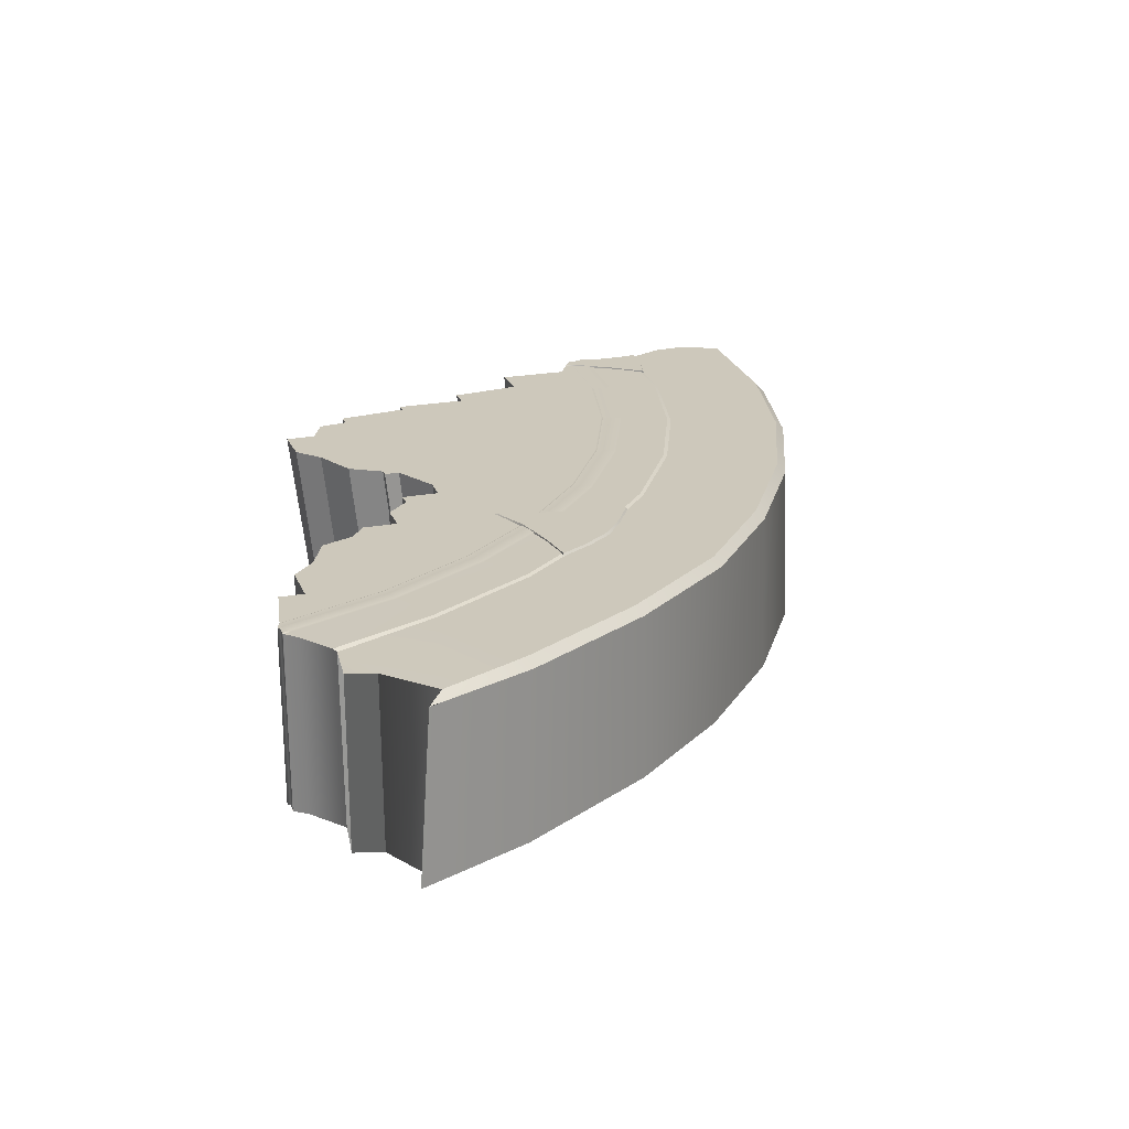
<metadata>
{"format":"obj","ext":"obj","renderer":"f3d","projection":"perspective","resolution":1024,"background":"white","views":[{"elev":21.9,"azim":71.6,"up":"+Y"}]}
</metadata>
<code>
g Stage_Dominating_Theater_Boss_P2_Ground06
v 12.71 2.38 5.31
v 12.81 -3.024 5.491
v 14.36 -3.024 9.122
v 14.15 2.38 8.706
v 10.2 2.38 1.113
v 10.1 -3.024 0.9872
v 7.343 2.38 -2.52
v 7.282 -3.024 -2.465
v 3.892 2.38 -5.458
v 3.748 -3.024 -5.679
v -0.1454 2.38 -7.992
v -0.1342 -3.024 -8.204
v -4.621 2.38 -9.889
v -4.73 -3.024 -10.04
v -9.256 2.38 -11.08
v -9.116 -3.024 -11.21
v -14.36 2.38 -11.51
v -14.36 -3.024 -11.51
v 10.25 2.67 10.45
v 10.17 -3.024 10.36
v 9.124 -3.024 11.16
v 9.19 2.687 11.21
v 10.33 2.587 10.34
v 10.3 -3.024 10.27
v 8.841 2.687 11.57
v 8.832 -3.024 11.56
v 8.784 2.701 11.58
v 8.765 -3.024 11.55
v 8.415 2.702 11.57
v 8.4 -3.024 11.54
v 8.389 2.696 11.65
v 8.383 -3.024 11.63
v 8.115 2.697 11.54
v 8.113 -3.024 11.53
v 8.041 2.687 11.51
v 8.041 -3.024 11.51
v -6.809 2.687 7.944
v -6.809 -3.024 7.306
v -8.072 -3.024 7.319
v -8.338 2.687 7.957
v -5.961 2.687 7.235
v -5.961 -3.024 6.596
v -6.809 -3.024 7.306
v -6.809 2.687 7.944
v -4.48 2.687 6.578
v -4.48 -3.024 5.939
v -5.961 -3.024 6.596
v -5.961 2.687 7.235
v -3.821 2.687 5.525
v -3.821 -3.024 4.886
v -4.48 -3.024 5.939
v -4.48 2.687 6.578
v -3.532 2.687 5.523
v -3.532 -3.024 4.885
v -3.821 -3.024 4.886
v -3.821 2.687 5.525
v -3.54 2.687 5.026
v -3.54 -3.024 4.388
v -3.532 -3.024 4.885
v -3.532 2.687 5.523
v -1.959 2.687 4.251
v -1.959 -3.024 3.613
v -3.54 -3.024 4.388
v -3.54 2.687 5.026
v -1.11 2.687 4.293
v -1.11 -3.024 3.655
v -1.959 -3.024 3.613
v -1.959 2.687 4.251
v -1.105 2.687 5.537
v -1.105 -3.024 5.537
v -1.11 -3.024 3.655
v -1.11 2.687 4.293
v -0.5988 2.687 5.526
v -0.5988 -3.024 5.526
v -1.105 -3.024 5.537
v -1.105 2.687 5.537
v 0.1859 2.687 6.292
v 0.1859 -3.024 6.292
v -0.5988 -3.024 5.526
v -0.5988 2.687 5.526
v 1.265 2.687 6.297
v 1.265 -3.024 6.297
v 0.1859 -3.024 6.292
v 0.1859 2.687 6.292
v 1.264 2.687 7.44
v 1.264 -3.024 7.44
v 1.265 -3.024 6.297
v 1.265 2.687 6.297
v 1.946 2.687 7.939
v 1.946 -3.024 7.939
v 1.264 -3.024 7.44
v 1.264 2.687 7.44
v 4.538 2.687 10.35
v 4.538 -3.024 10.35
v 3.696 -3.024 9.59
v 3.696 2.687 9.59
v 6.113 2.687 10.36
v 6.113 -3.024 10.36
v 4.538 -3.024 10.35
v 4.538 2.687 10.35
v 6.106 2.687 11.16
v 6.106 -3.024 11.16
v 6.113 -3.024 10.36
v 6.113 2.687 10.36
v 8.041 2.687 11.51
v 8.041 -3.024 11.51
v 6.106 -3.024 11.16
v 6.106 2.687 11.16
v 3.696 2.687 9.59
v 3.696 -3.024 9.59
v 2.402 -3.024 9.022
v 2.402 2.687 9.022
v 2.402 2.687 9.022
v 2.402 -3.024 9.022
v 1.946 -3.024 7.939
v 1.946 2.687 7.939
v 11.8 2.587 10.5
v 11.79 -3.024 10.47
v 10.3 -3.024 10.27
v 10.33 2.587 10.34
v 12.09 2.587 9.587
v 12.06 -3.024 9.548
v 11.79 -3.024 10.47
v 11.8 2.587 10.5
v 13.62 2.587 8.198
v 13.85 -3.024 8.64
v 12.06 -3.024 9.548
v 12.09 2.587 9.587
v 14.15 2.38 8.706
v 14.36 -3.024 9.122
v 13.85 -3.024 8.64
v 13.62 2.587 8.198
v -14.36 2.687 -4.761
v -14.09 -3.024 -5.228
v -14.09 -3.024 -7.693
v -14.36 2.693 -5.51
v -14.36 2.708 -7.225
v -14.36 2.667 -7.338
v -14.09 -3.024 -7.804
v -14.11 -3.024 -8.004
v -14.36 2.665 -7.564
v -14.95 2.665 -8.827
v -14.8 -3.024 -9.112
v -15.05 2.666 -10.01
v -14.98 -3.024 -10.15
v -14.36 2.667 -11.22
v -14.36 -3.024 -11.22
v -14.36 -3.024 -11.51
v -14.36 2.38 -11.51
v -8.338 2.687 7.957
v -8.072 -3.024 7.319
v -8.071 -3.024 6.337
v -8.337 2.687 6.975
v -9.534 2.687 5.526
v -9.269 -3.024 4.887
v -9.783 -3.024 4.892
v -10.05 2.687 5.53
v -9.382 2.687 6.49
v -9.117 -3.024 5.852
v -9.269 -3.024 4.887
v -9.534 2.687 5.526
v -8.337 2.687 6.975
v -8.071 -3.024 6.337
v -9.117 -3.024 5.852
v -9.382 2.687 6.49
v -10.77 2.687 0.7227
v -10.5 -3.024 0.08462
v -11.23 -3.024 0.08259
v -11.49 2.687 0.7206
v -10.76 2.687 3.137
v -10.5 -3.024 2.498
v -10.5 -3.024 0.08462
v -10.77 2.687 0.7227
v -10.4 2.687 3.138
v -10.14 -3.024 2.5
v -10.5 -3.024 2.498
v -10.76 2.687 3.137
v -10.05 2.687 5.53
v -9.783 -3.024 4.892
v -10.14 -3.024 2.5
v -10.4 2.687 3.138
v -13.18 2.687 -4.085
v -12.91 -3.024 -4.551
v -14.09 -3.024 -5.228
v -14.36 2.687 -4.761
v -13.17 2.687 -1.697
v -12.91 -3.024 -2.164
v -12.91 -3.024 -4.551
v -13.18 2.687 -4.085
v -11.86 2.687 -1.695
v -11.59 -3.024 -2.162
v -12.91 -3.024 -2.164
v -13.17 2.687 -1.697
v -11.49 2.687 0.7206
v -11.23 -3.024 0.08259
v -11.59 -3.024 -2.162
v -11.86 2.687 -1.695
v 12.81 -3.024 5.491
v 13.85 -3.024 8.64
v 14.36 -3.024 9.122
v 12.06 -3.024 9.548
v 10.3 -3.024 10.27
v 6.113 -3.024 10.36
v 10.17 -3.024 10.36
v 9.124 -3.024 11.16
v 8.4 -3.024 11.54
v 8.041 -3.024 11.51
v 6.106 -3.024 11.16
v 8.113 -3.024 11.53
v 3.696 -3.024 9.59
v 10.1 -3.024 0.9872
v 4.538 -3.024 10.35
v 1.946 -3.024 7.939
v 2.402 -3.024 9.022
v 1.265 -3.024 6.297
v 1.264 -3.024 7.44
v -1.11 -3.024 3.655
v 7.282 -3.024 -2.465
v 3.748 -3.024 -5.679
v -0.5988 -3.024 5.526
v 0.1859 -3.024 6.292
v -1.105 -3.024 5.537
v -1.959 -3.024 3.613
v -0.1342 -3.024 -8.204
v -3.54 -3.024 4.388
v -4.73 -3.024 -10.04
v -3.821 -3.024 4.886
v -3.532 -3.024 4.885
v -5.961 -3.024 6.596
v -4.48 -3.024 5.939
v -10.14 -3.024 2.5
v -9.269 -3.024 4.887
v -8.071 -3.024 6.337
v -6.809 -3.024 7.306
v -8.072 -3.024 7.319
v -9.117 -3.024 5.852
v -9.783 -3.024 4.892
v -10.5 -3.024 0.08462
v -10.5 -3.024 2.498
v -11.59 -3.024 -2.162
v -11.23 -3.024 0.08259
v -9.116 -3.024 -11.21
v -12.91 -3.024 -4.551
v -12.91 -3.024 -2.164
v -14.11 -3.024 -8.004
v -14.36 -3.024 -11.22
v -14.09 -3.024 -7.804
v -14.09 -3.024 -7.693
v -14.09 -3.024 -5.228
v -14.8 -3.024 -9.112
v -14.98 -3.024 -10.15
v -14.36 -3.024 -11.51
v 10.3 -3.024 10.27
v 11.79 -3.024 10.47
v 12.06 -3.024 9.548
v 8.4 -3.024 11.54
v 8.765 -3.024 11.55
v 8.832 -3.024 11.56
v 9.124 -3.024 11.16
v 8.113 -3.024 11.53
v 8.383 -3.024 11.63
v 8.4 -3.024 11.54
v 13.62 2.587 8.198
v 12.43 2.664 5.4
v 12.71 2.38 5.31
v 14.14 2.38 8.704
v 10.2 2.38 1.113
v 9.993 2.664 1.314
v 7.343 2.38 -2.52
v 7.109 2.664 -2.349
v 3.892 2.38 -5.458
v 3.755 2.664 -5.202
v -0.1454 2.38 -7.992
v -0.3153 2.664 -7.757
v -4.621 2.38 -9.889
v -4.672 2.664 -9.603
v -9.256 2.38 -11.08
v -9.345 2.664 -10.81
v -14.36 2.38 -11.51
v -14.36 2.667 -11.22
v 10.25 2.67 10.45
v 8.906 2.708 7.162
v 9.008 2.664 7.1
v 10.33 2.587 10.34
v 6.755 2.708 3.588
v 6.854 2.664 3.529
v 4.213 2.708 0.5726
v 4.252 2.664 0.4514
v 1.094 2.708 -2.138
v 1.209 2.664 -2.194
v -2.375 2.708 -4.289
v -2.325 2.664 -4.402
v -6.115 2.708 -5.864
v -6.037 2.664 -5.978
v -10.07 2.708 -6.863
v -10.08 2.664 -6.986
v -14.36 2.708 -7.225
v -14.36 2.667 -7.338
v -10.65 2.708 -4.534
v -10.67 2.687 -4.471
v -14.36 2.687 -4.761
v -14.36 2.708 -4.826
v -7.051 2.708 -3.668
v -7.079 2.687 -3.609
v -10.67 2.687 -4.471
v -10.65 2.708 -4.534
v 8.041 2.687 11.51
v 8.105 2.708 11.5
v 8.115 2.697 11.54
v 6.627 2.687 8.097
v 6.689 2.708 8.077
v 8.105 2.708 11.5
v 8.041 2.687 11.51
v 4.696 2.687 4.946
v 4.753 2.708 4.915
v 6.689 2.708 8.077
v 6.627 2.687 8.097
v 2.296 2.687 2.136
v 2.349 2.708 2.098
v 4.753 2.708 4.915
v 4.696 2.687 4.946
v -0.5136 2.687 -0.2637
v -0.469 2.708 -0.3114
v 2.349 2.708 2.098
v 2.296 2.687 2.136
v -3.664 2.687 -2.195
v -3.626 2.708 -2.248
v -0.469 2.708 -0.3114
v -0.5136 2.687 -0.2637
v -7.079 2.687 -3.609
v -7.051 2.708 -3.668
v -3.626 2.708 -2.248
v -3.664 2.687 -2.195
v 9.008 2.664 7.1
v 12.09 2.587 9.587
v 10.33 2.587 10.34
v 11.8 2.587 10.5
v 13.62 2.587 8.198
v 12.43 2.664 5.4
v 9.993 2.664 1.314
v 6.854 2.664 3.529
v 4.252 2.664 0.4514
v 7.109 2.664 -2.349
v 3.755 2.664 -5.202
v 1.209 2.664 -2.194
v -2.325 2.664 -4.402
v -0.3153 2.664 -7.757
v -4.672 2.664 -9.603
v -6.037 2.664 -5.978
v -10.08 2.664 -6.986
v -9.345 2.664 -10.81
v -14.36 2.665 -7.564
v -14.36 2.667 -11.22
v -14.36 2.667 -7.338
v 8.115 2.697 11.54
v 8.105 2.708 11.5
v 8.337 2.708 11.44
v 8.389 2.696 11.65
v 8.389 2.696 11.65
v 8.382 2.719 11.43
v 8.415 2.702 11.57
v 8.726 2.719 11.35
v 8.784 2.701 11.58
v 8.415 2.702 11.57
v 8.784 2.701 11.58
v 8.772 2.692 11.34
v 8.841 2.687 11.57
v 9.19 2.687 11.21
v 8.841 2.687 11.57
v 8.337 2.708 11.44
v 8.105 2.708 11.5
v 6.689 2.708 8.077
v 6.911 2.708 7.987
v 8.382 2.719 11.43
v 6.954 2.719 7.97
v 8.726 2.719 11.35
v 7.285 2.719 7.842
v 8.772 2.692 11.34
v 7.329 2.692 7.825
v 9.19 2.687 11.21
v 10.25 2.67 10.45
v 8.906 2.708 7.162
v 6.911 2.708 7.987
v 6.689 2.708 8.077
v 4.753 2.708 4.915
v 4.956 2.708 4.788
v 6.954 2.719 7.97
v 4.995 2.719 4.764
v 7.285 2.719 7.842
v 5.298 2.719 4.58
v 7.329 2.692 7.825
v 5.338 2.692 4.555
v 8.906 2.708 7.162
v 6.755 2.708 3.588
v 4.956 2.708 4.788
v 4.753 2.708 4.915
v 2.349 2.708 2.098
v 2.533 2.708 1.943
v 4.995 2.719 4.764
v 2.568 2.719 1.914
v 5.298 2.719 4.58
v 2.843 2.719 1.69
v 5.338 2.692 4.555
v 2.88 2.692 1.66
v 6.755 2.708 3.588
v 4.213 2.708 0.5726
v 2.533 2.708 1.943
v 2.349 2.708 2.098
v -0.469 2.708 -0.3114
v -0.3154 2.708 -0.4948
v 2.568 2.719 1.914
v -0.2855 2.719 -0.5297
v -0.05505 2.719 -0.7984
v 2.843 2.719 1.69
v 2.88 2.692 1.66
v -0.02424 2.692 -0.8343
v 4.213 2.708 0.5726
v 1.094 2.708 -2.138
v -0.3154 2.708 -0.4948
v -0.469 2.708 -0.3114
v -3.626 2.708 -2.248
v -3.499 2.708 -2.451
v -0.2855 2.719 -0.5297
v -3.474 2.719 -2.49
v -0.05505 2.719 -0.7984
v -3.282 2.719 -2.788
v -0.02424 2.692 -0.8343
v -3.257 2.692 -2.828
v 1.094 2.708 -2.138
v -2.375 2.708 -4.289
v -3.499 2.708 -2.451
v -3.626 2.708 -2.248
v -7.051 2.708 -3.668
v -6.961 2.708 -3.89
v -3.474 2.719 -2.49
v -6.944 2.719 -3.932
v -3.282 2.719 -2.788
v -6.808 2.719 -4.259
v -3.257 2.692 -2.828
v -6.789 2.692 -4.303
v -2.375 2.708 -4.289
v -6.115 2.708 -5.864
v -7.051 2.708 -3.668
v -10.65 2.708 -4.534
v -10.59 2.708 -4.766
v -6.961 2.708 -3.89
v -10.58 2.719 -4.811
v -6.944 2.719 -3.932
v -6.808 2.719 -4.259
v -10.49 2.719 -5.154
v -6.789 2.692 -4.303
v -10.48 2.692 -5.2
v -6.115 2.708 -5.864
v -10.07 2.708 -6.863
v -10.59 2.708 -4.766
v -10.65 2.708 -4.534
v -14.36 2.708 -4.826
v -14.36 2.708 -5.065
v -10.58 2.719 -4.811
v -14.36 2.719 -5.111
v -10.49 2.719 -5.154
v -14.36 2.719 -5.464
v -10.48 2.692 -5.2
v -14.36 2.693 -5.51
v -10.07 2.708 -6.863
v -14.36 2.708 -7.225
v -14.36 2.667 -11.22
v -14.36 2.665 -7.564
v -14.95 2.665 -8.827
v -15.05 2.666 -10.01
v 3.512 2.642 -0.5222
v 3.322 2.738 -0.5757
v 2.317 2.738 -1.182
v 2.193 2.642 -1.317
v 4.323 2.642 0.1129
v 4.267 2.738 0.1632
v 4.952 2.642 0.9295
v 4.998 2.738 1.113
v 4.267 2.738 0.1632
v 4.323 2.642 0.1129
v 5.694 2.642 2.184
v 5.557 2.738 2.059
v 2.193 2.642 -1.317
v 2.317 2.738 -1.182
v 2.137 2.738 0.1521
v 2.1 2.642 0.2234
v 1.884 2.738 1.551
v 1.796 2.642 1.453
v 1.368 2.642 2.988
v 1.396 2.738 2.967
v 1.368 2.642 2.988
v 1.396 2.738 2.967
v 1.426 2.738 2.999
v 1.404 2.642 3.027
v 4.176 2.738 2.216
v 4.104 2.642 2.25
v 2.882 2.642 2.574
v 2.788 2.738 2.492
v 5.557 2.738 2.059
v 5.694 2.642 2.184
v 1.44 2.642 3.066
v 1.456 2.738 3.032
v 4.267 2.738 0.1632
v 1.426 2.738 2.999
v 1.396 2.738 2.967
v 1.884 2.738 1.551
v 2.137 2.738 0.1521
v 3.322 2.738 -0.5757
v 2.317 2.738 -1.182
v 4.176 2.738 2.216
v 4.267 2.738 0.1632
v 4.998 2.738 1.113
v 5.557 2.738 2.059
v 2.788 2.738 2.492
v 1.426 2.738 2.999
v 1.456 2.738 3.032
v 1.426 2.738 2.999
v 1.456 2.738 3.032
v 1.44 2.642 3.066
v 1.404 2.642 3.027
v -13.33 2.642 -7.497
v -13.17 2.738 -7.399
v -14.36 2.738 -7.554
v -14.36 2.642 -7.63
v -11.92 2.642 -7.134
v -12.11 2.738 -7.126
v -12.97 2.738 -6.038
v -13 2.642 -5.963
v -13.63 2.642 -4.87
v -13.76 2.738 -4.862
v -12.11 2.738 -7.126
v -11.92 2.642 -7.134
v -13.91 2.738 -4.505
v -13.85 2.642 -4.493
v -12.97 2.738 -6.038
v -14.36 2.738 -7.554
v -13.17 2.738 -7.399
v -12.11 2.738 -7.126
v -14.16 2.738 -6.643
v -13.76 2.738 -4.862
v -14.36 2.738 -5.2
v -13.91 2.738 -4.505
v -14.16 2.738 -6.643
v -14.16 2.642 -6.643
v -14.36 2.642 -7.63
v -14.36 2.738 -7.554
v -14.36 2.738 -5.2
v -14.36 2.642 -5.2
v -14.16 2.642 -6.643
v -14.16 2.738 -6.643
v -13.91 2.738 -4.505
v -13.85 2.642 -4.493
v -14.36 2.642 -5.2
v -14.36 2.738 -5.2
v -14.36 2.693 -5.51
v -14.36 2.719 -5.464
v -14.36 2.719 -5.111
v -14.36 2.708 -5.065
v -14.36 2.687 -4.761
v -14.36 2.708 -4.826
v 1.946 2.687 7.939
v 1.264 2.687 7.44
v 4.696 2.687 4.946
v 1.265 2.687 6.297
v 2.402 2.687 9.022
v 6.627 2.687 8.097
v 3.696 2.687 9.59
v 6.113 2.687 10.36
v 4.538 2.687 10.35
v 8.041 2.687 11.51
v 6.106 2.687 11.16
v 2.296 2.687 2.136
v 0.1859 2.687 6.292
v -0.5988 2.687 5.526
v -1.105 2.687 5.537
v -1.11 2.687 4.293
v -0.5136 2.687 -0.2637
v -1.959 2.687 4.251
v -3.54 2.687 5.026
v -5.961 2.687 7.235
v -8.337 2.687 6.975
v -3.664 2.687 -2.195
v -3.821 2.687 5.525
v -3.532 2.687 5.523
v -4.48 2.687 6.578
v -6.809 2.687 7.944
v -8.338 2.687 7.957
v -9.534 2.687 5.526
v -9.382 2.687 6.49
v -7.079 2.687 -3.609
v -10.05 2.687 5.53
v -10.4 2.687 3.138
v -10.77 2.687 0.7227
v -10.67 2.687 -4.471
v -11.49 2.687 0.7206
v -10.76 2.687 3.137
v -11.86 2.687 -1.695
v -13.18 2.687 -4.085
v -14.36 2.687 -4.761
v -13.17 2.687 -1.697
g Stage_Dominating_Theater_Boss_P2_Ground06_0
f 3 2 1
f 4 3 1
f 1 2 5
f 6 5 2
f 5 6 7
f 8 7 6
f 7 8 9
f 10 9 8
f 9 10 11
f 12 11 10
f 11 12 13
f 14 13 12
f 13 14 15
f 16 15 14
f 15 16 17
f 18 17 16
g Stage_Dominating_Theater_Boss_P2_Ground06_1
f 21 20 19
f 22 21 19
f 19 20 23
f 20 24 23
f 22 25 21
f 25 26 21
f 25 27 26
f 27 28 26
f 27 29 28
f 29 30 28
f 29 31 30
f 31 32 30
f 31 33 32
f 33 34 32
f 33 35 34
f 35 36 34
f 39 38 37
f 40 39 37
f 43 42 41
f 44 43 41
f 47 46 45
f 48 47 45
f 51 50 49
f 52 51 49
f 55 54 53
f 56 55 53
f 59 58 57
f 60 59 57
f 63 62 61
f 64 63 61
f 67 66 65
f 68 67 65
f 71 70 69
f 72 71 69
f 75 74 73
f 76 75 73
f 79 78 77
f 80 79 77
f 83 82 81
f 84 83 81
f 87 86 85
f 88 87 85
f 91 90 89
f 92 91 89
f 95 94 93
f 96 95 93
f 99 98 97
f 100 99 97
f 103 102 101
f 104 103 101
f 107 106 105
f 108 107 105
f 111 110 109
f 112 111 109
f 115 114 113
f 116 115 113
f 119 118 117
f 120 119 117
f 123 122 121
f 124 123 121
f 127 126 125
f 128 127 125
f 131 130 129
f 132 131 129
f 135 134 133
f 133 136 135
f 136 137 135
f 137 138 135
f 138 139 135
f 140 139 138
f 141 140 138
f 141 142 140
f 142 143 140
f 142 144 143
f 144 145 143
f 144 146 145
f 146 147 145
f 148 147 146
f 149 148 146
f 152 151 150
f 153 152 150
f 156 155 154
f 157 156 154
f 160 159 158
f 161 160 158
f 164 163 162
f 165 164 162
f 168 167 166
f 169 168 166
f 172 171 170
f 173 172 170
f 176 175 174
f 177 176 174
f 180 179 178
f 181 180 178
f 184 183 182
f 185 184 182
f 188 187 186
f 189 188 186
f 192 191 190
f 193 192 190
f 196 195 194
f 197 196 194
f 200 199 198
f 199 201 198
f 201 202 198
f 202 203 198
f 202 204 203
f 204 205 203
f 205 206 203
f 206 207 203
f 207 208 203
f 206 209 207
f 203 210 198
f 210 211 198
f 203 212 210
f 210 213 211
f 210 214 213
f 213 215 211
f 213 216 215
f 215 217 211
f 217 218 211
f 217 219 218
f 215 220 217
f 215 221 220
f 220 222 217
f 217 223 219
f 223 224 219
f 223 225 224
f 225 226 224
f 225 227 226
f 225 228 227
f 227 229 226
f 227 230 229
f 229 231 226
f 229 232 231
f 229 233 232
f 229 234 233
f 234 235 233
f 233 236 232
f 232 237 231
f 231 238 226
f 231 239 238
f 238 240 226
f 238 241 240
f 240 242 226
f 240 243 242
f 240 244 243
f 243 245 242
f 245 246 242
f 247 245 243
f 243 248 247
f 243 249 248
f 245 250 246
f 250 251 246
f 246 252 242
f 255 254 253
f 258 257 256
f 259 258 256
f 262 261 260
g Stage_Dominating_Theater_Boss_P2_Ground06_2
f 265 264 263
f 266 265 263
f 265 267 264
f 267 268 264
f 267 269 268
f 269 270 268
f 269 271 270
f 271 272 270
f 271 273 272
f 273 274 272
f 273 275 274
f 275 276 274
f 275 277 276
f 277 278 276
f 277 279 278
f 279 280 278
f 283 282 281
f 284 283 281
f 285 282 283
f 286 285 283
f 287 285 286
f 288 287 286
f 289 287 288
f 290 289 288
f 291 289 290
f 292 291 290
f 293 291 292
f 294 293 292
f 295 293 294
f 296 295 294
f 297 295 296
f 298 297 296
f 301 300 299
f 302 301 299
f 305 304 303
f 306 305 303
f 309 308 307
f 312 311 310
f 313 312 310
f 316 315 314
f 317 316 314
f 320 319 318
f 321 320 318
f 324 323 322
f 325 324 322
f 328 327 326
f 329 328 326
f 332 331 330
f 333 332 330
f 336 335 334
f 336 337 335
f 335 338 334
f 338 339 334
f 339 340 334
f 340 341 334
f 341 340 342
f 340 343 342
f 343 344 342
f 344 345 342
f 345 344 346
f 344 347 346
f 347 348 346
f 348 349 346
f 349 348 350
f 348 351 350
f 352 350 351
f 351 353 352
f 352 354 350
f 357 356 355
f 358 357 355
f 360 357 359
f 361 360 359
f 363 362 360
f 364 363 360
f 366 362 365
f 367 366 365
f 369 368 366
f 372 371 370
f 373 372 370
f 373 370 374
f 375 373 374
f 374 376 375
f 376 377 375
f 377 376 378
f 379 377 378
f 378 380 379
f 380 381 379
f 381 382 379
f 385 384 383
f 386 385 383
f 386 383 387
f 388 386 387
f 387 389 388
f 389 390 388
f 390 389 391
f 392 390 391
f 391 393 392
f 393 394 392
f 397 396 395
f 398 397 395
f 398 395 399
f 400 398 399
f 399 401 400
f 401 402 400
f 402 401 403
f 404 402 403
f 403 405 404
f 405 406 404
f 409 408 407
f 410 409 407
f 410 407 411
f 412 410 411
f 412 411 413
f 411 414 413
f 413 414 415
f 416 413 415
f 415 417 416
f 417 418 416
f 421 420 419
f 422 421 419
f 422 419 423
f 424 422 423
f 423 425 424
f 425 426 424
f 426 425 427
f 428 426 427
f 427 429 428
f 429 430 428
f 433 432 431
f 434 433 431
f 434 431 435
f 436 434 435
f 435 437 436
f 437 438 436
f 438 437 439
f 440 438 439
f 439 441 440
f 441 442 440
f 445 444 443
f 446 445 443
f 447 445 446
f 448 447 446
f 448 449 447
f 449 450 447
f 449 451 450
f 451 452 450
f 451 453 452
f 453 454 452
f 457 456 455
f 458 457 455
f 458 455 459
f 460 458 459
f 459 461 460
f 461 462 460
f 462 461 463
f 464 462 463
f 463 465 464
f 465 466 464
f 469 468 467
f 470 469 467
f 473 472 471
f 474 473 471
f 471 472 475
f 472 476 475
f 479 478 477
f 480 479 477
f 477 478 481
f 478 482 481
f 485 484 483
f 486 485 483
f 485 486 487
f 486 488 487
f 487 488 489
f 490 487 489
f 493 492 491
f 494 493 491
f 497 496 495
f 498 497 495
f 495 496 499
f 496 500 499
f 497 498 501
f 498 502 501
f 505 504 503
f 506 505 503
f 506 503 507
f 503 508 507
f 508 509 507
f 512 511 510
f 513 512 510
f 514 510 511
f 514 511 515
f 516 514 515
f 519 518 517
f 520 519 517
f 523 522 521
f 524 523 521
f 521 522 525
f 522 526 525
f 529 528 527
f 530 529 527
f 527 528 531
f 528 532 531
f 529 530 533
f 534 529 533
f 537 536 535
f 538 537 535
f 539 535 536
f 539 540 535
f 540 539 541
f 542 540 541
f 545 544 543
f 546 545 543
f 549 548 547
f 550 549 547
f 553 552 551
f 554 553 551
f 557 556 555
f 558 557 555
f 558 555 559
f 560 558 559
g Stage_Dominating_Theater_Boss_P2_Ground06_3
f 563 562 561
f 564 562 563
f 563 561 565
f 566 563 565
f 566 565 567
f 566 567 568
f 567 569 568
f 566 568 570
f 568 571 570
f 564 563 572
f 573 564 572
f 574 573 572
f 575 574 572
f 576 575 572
f 577 576 572
f 577 578 576
f 577 579 578
f 577 580 579
f 580 577 581
f 577 582 581
f 580 583 579
f 583 584 579
f 580 585 583
f 586 580 581
f 587 586 581
f 588 581 582
f 588 589 581
f 590 588 582
f 590 591 588
f 592 591 590
f 593 592 590
f 593 590 594
f 593 594 595
f 593 596 592
f 594 597 595
f 594 598 597
f 594 599 598
f 598 600 597

</code>
